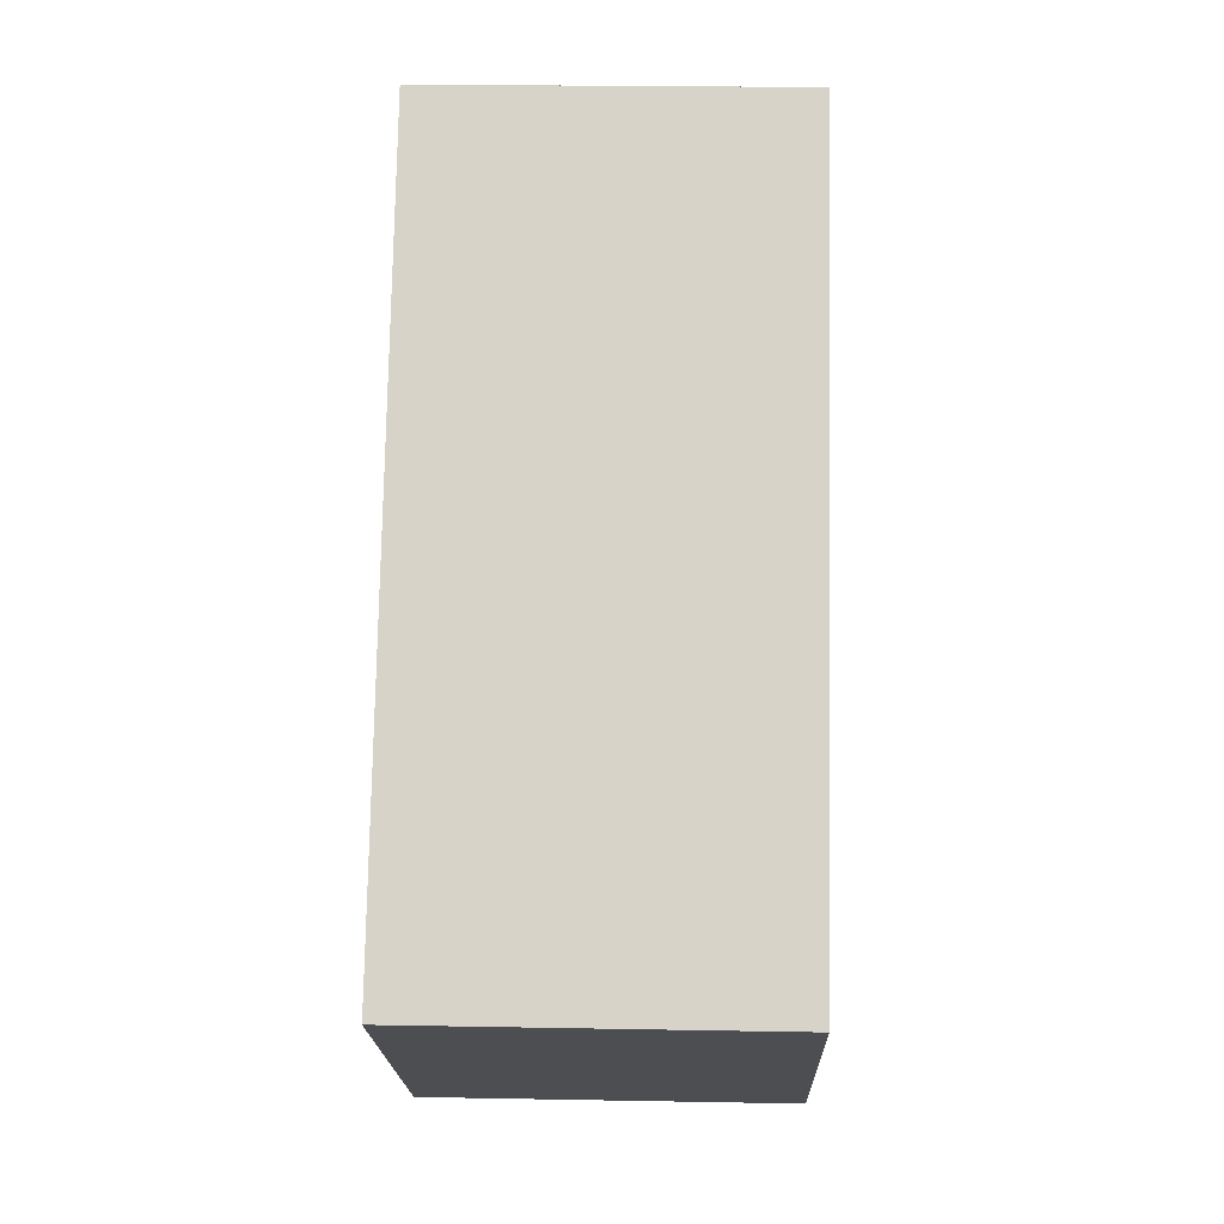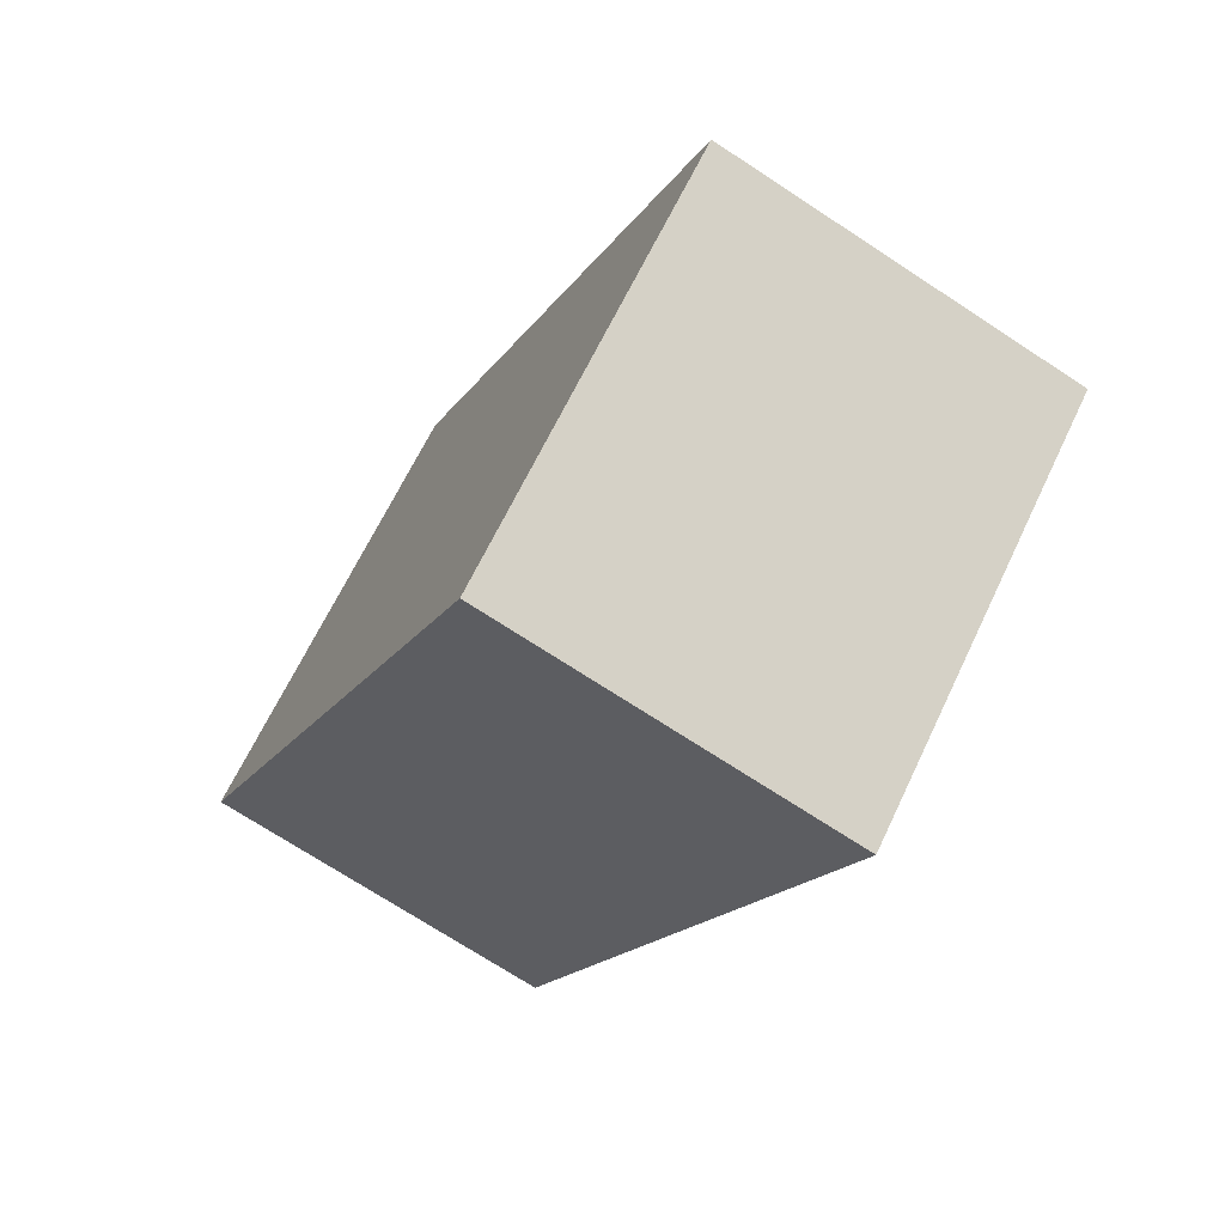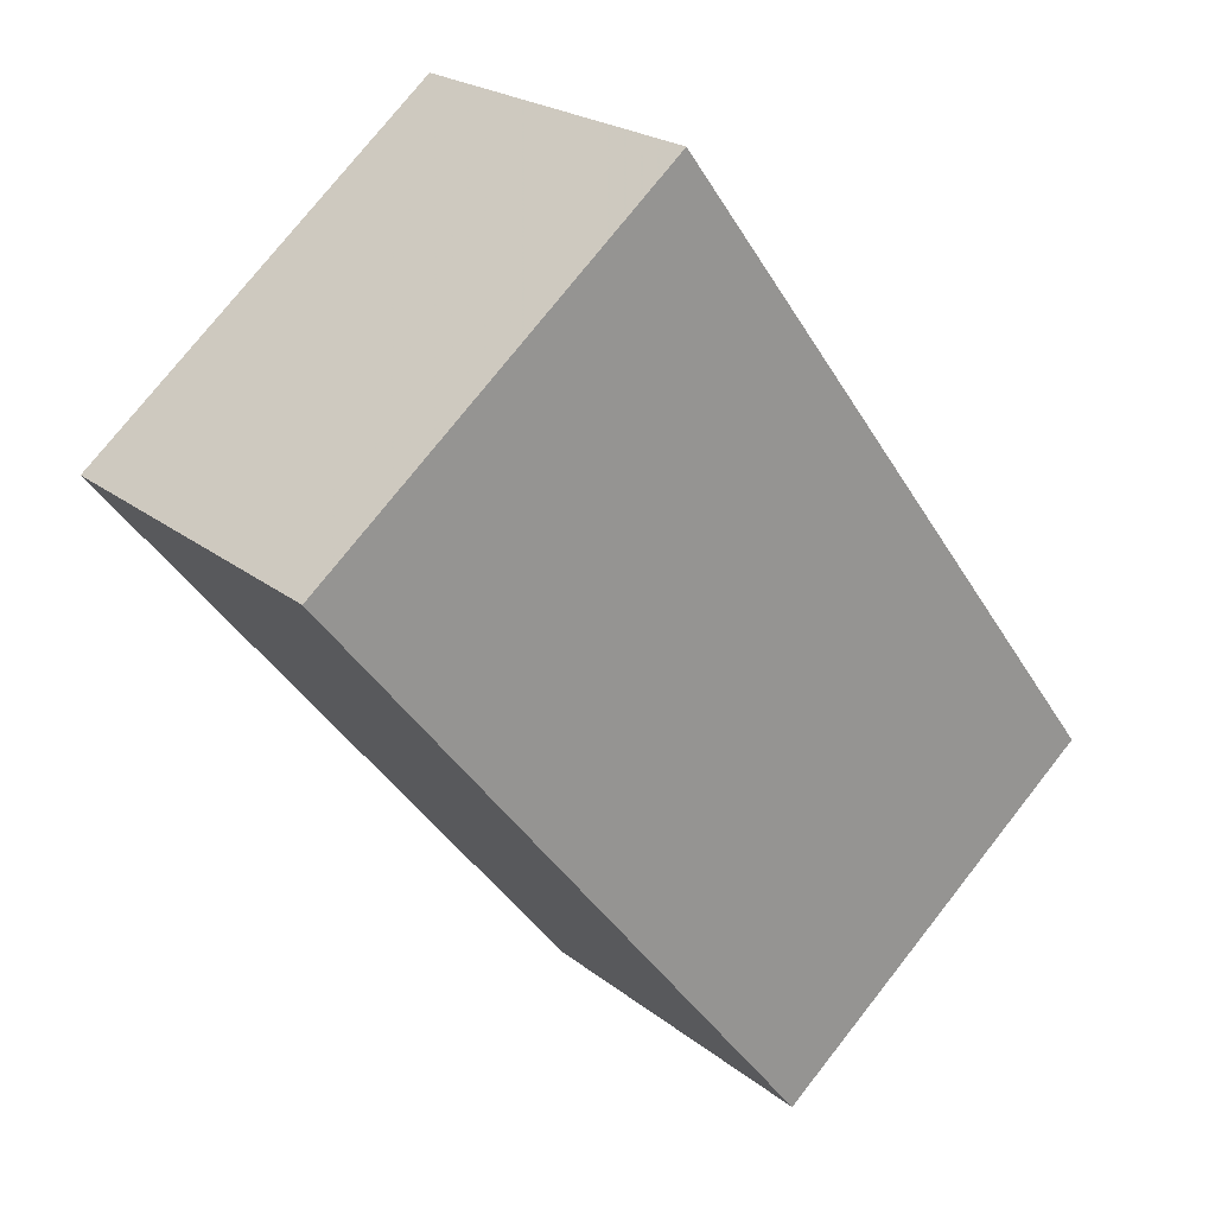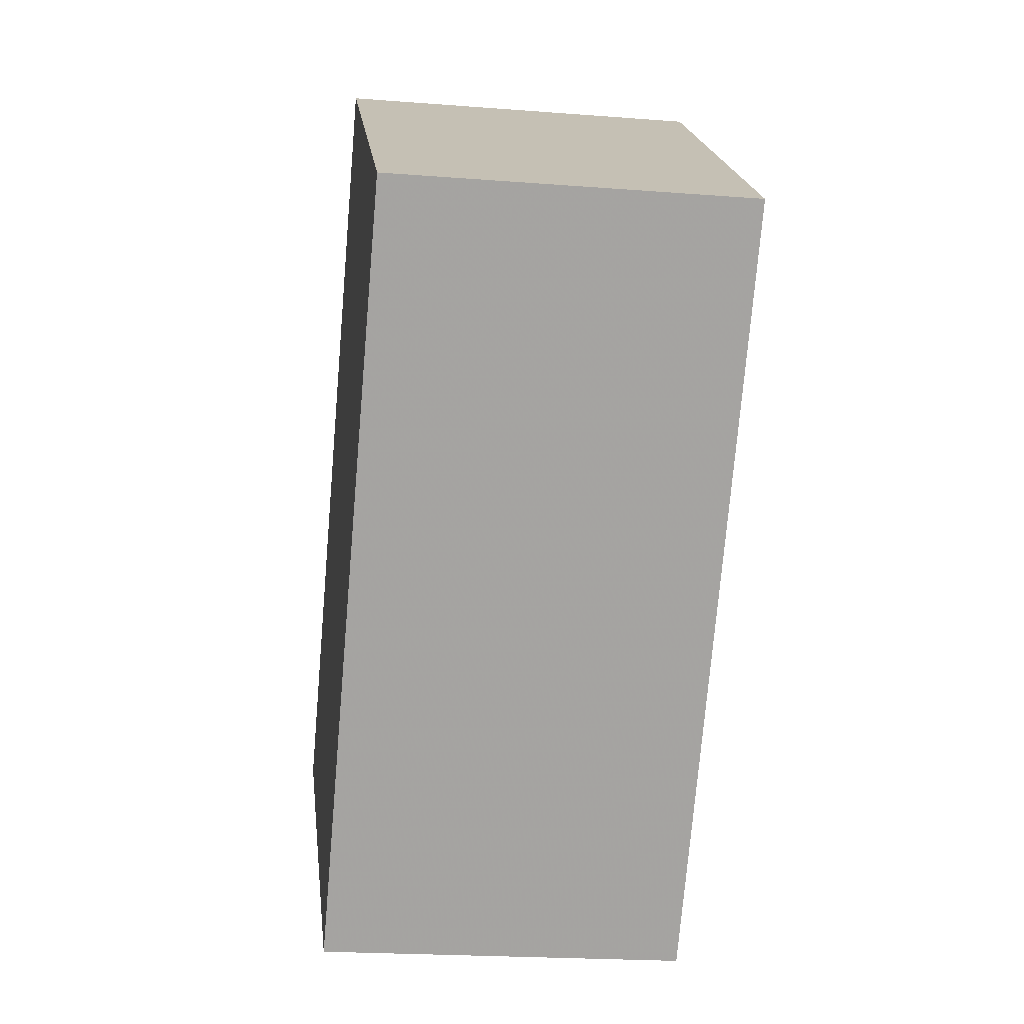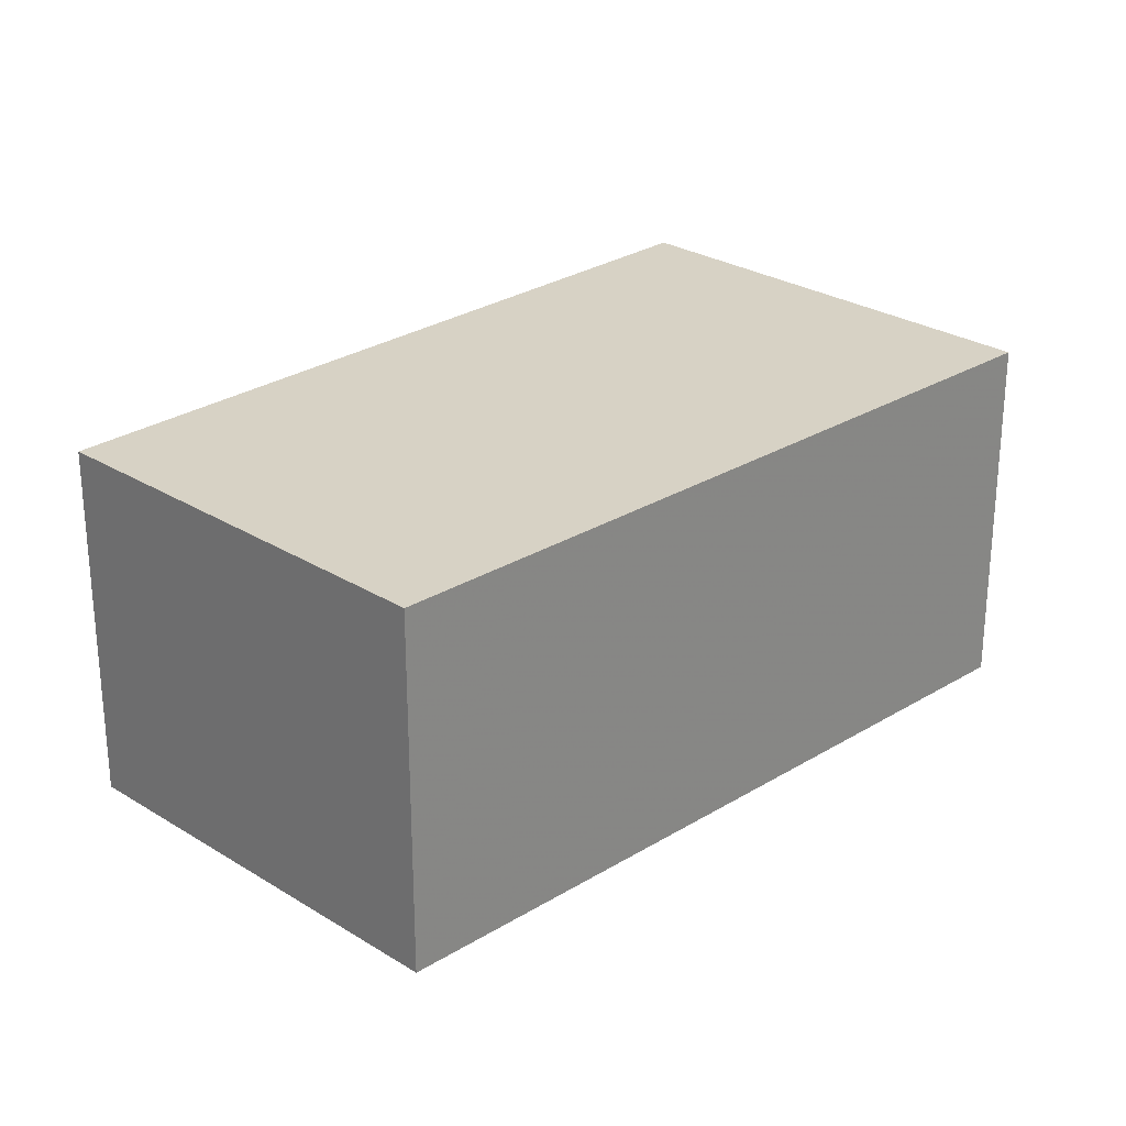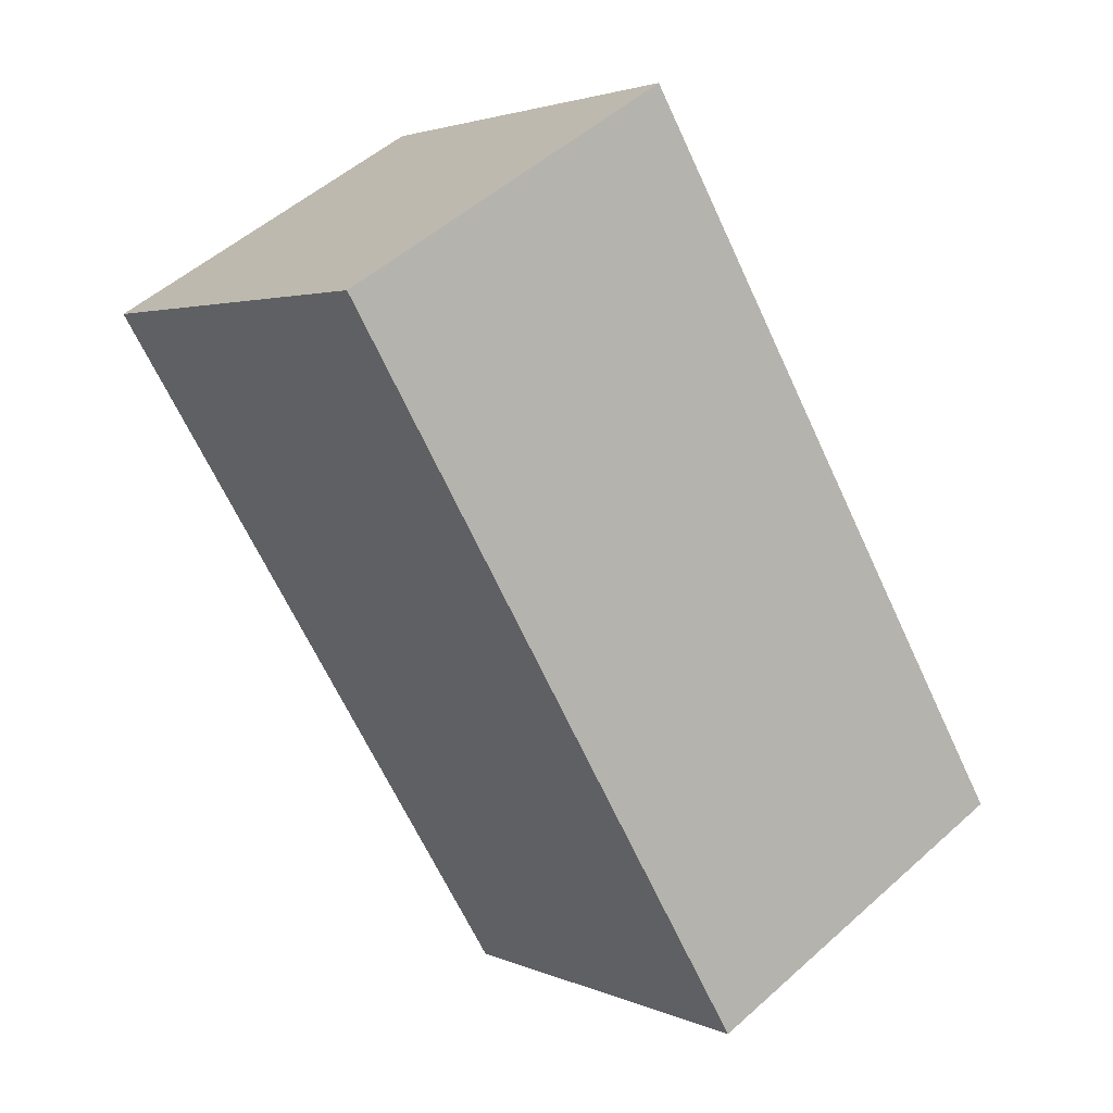
<metadata>
{"format":"obj","ext":"obj","renderer":"f3d","projection":"perspective","resolution":1024,"background":"white","views":[{"elev":22.6,"azim":-88.2,"up":"+Z"},{"elev":-71.4,"azim":-123.3,"up":"+Z"},{"elev":22.0,"azim":143.5,"up":"+Z"},{"elev":-21.6,"azim":82.2,"up":"+Z"},{"elev":27.2,"azim":-96.5,"up":"+Y"},{"elev":51.7,"azim":-134.1,"up":"+Z"}]}
</metadata>
<code>
v -6.155 -0.09822 5.159
v -6.124 -0.09822 5.201
v -6.096 -0.09822 5.178
v -6.135 -0.09822 5.13
v -6.161 -0.09822 5.152
v -6.155 -0.1264 5.159
v -6.161 -0.1264 5.152
v -6.135 -0.1264 5.13
v -6.096 -0.1264 5.178
v -6.124 -0.1264 5.201
v -6.161 -0.1264 5.152
v -6.155 -0.1264 5.159
v -6.155 -0.09822 5.159
v -6.161 -0.09822 5.152
v -6.135 -0.1264 5.13
v -6.161 -0.1264 5.152
v -6.161 -0.09822 5.152
v -6.135 -0.09822 5.13
v -6.096 -0.1264 5.178
v -6.135 -0.1264 5.13
v -6.135 -0.09822 5.13
v -6.096 -0.09822 5.178
v -6.124 -0.1264 5.201
v -6.096 -0.1264 5.178
v -6.096 -0.09822 5.178
v -6.124 -0.09822 5.201
v -6.155 -0.1264 5.159
v -6.124 -0.1264 5.201
v -6.124 -0.09822 5.201
v -6.155 -0.09822 5.159
f 1 2 3
f 1 3 4
f 1 4 5
f 6 7 8
f 6 8 9
f 6 9 10
f 11 12 13
f 11 13 14
f 15 16 17
f 15 17 18
f 19 20 21
f 19 21 22
f 23 24 25
f 23 25 26
f 27 28 29
f 27 29 30

</code>
